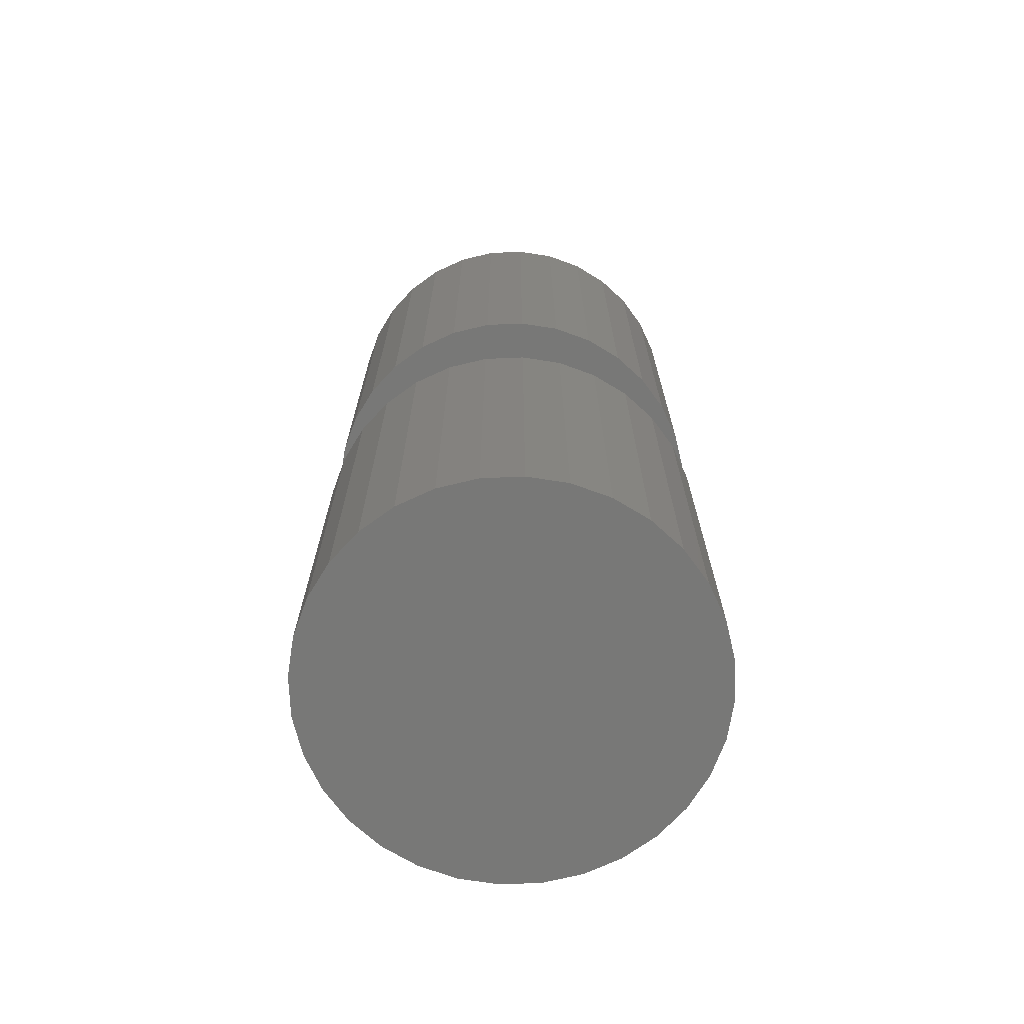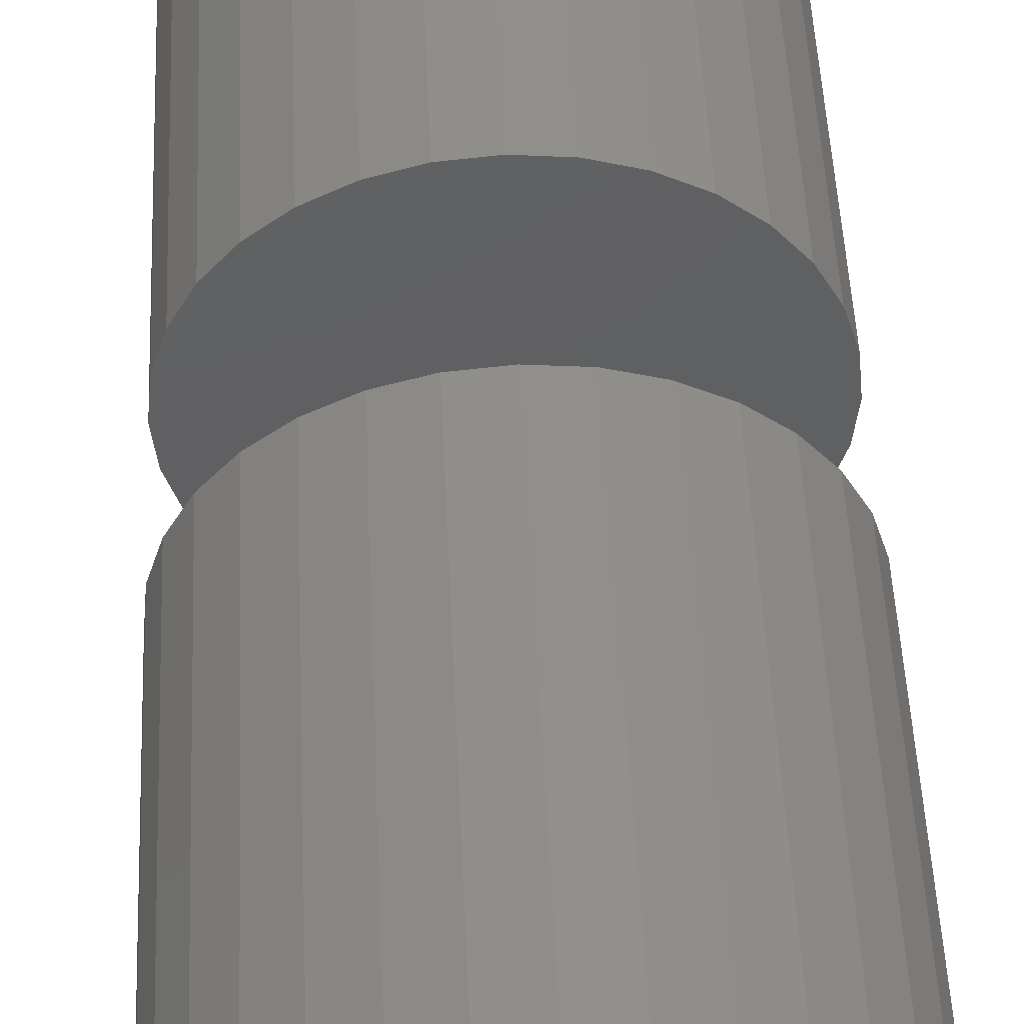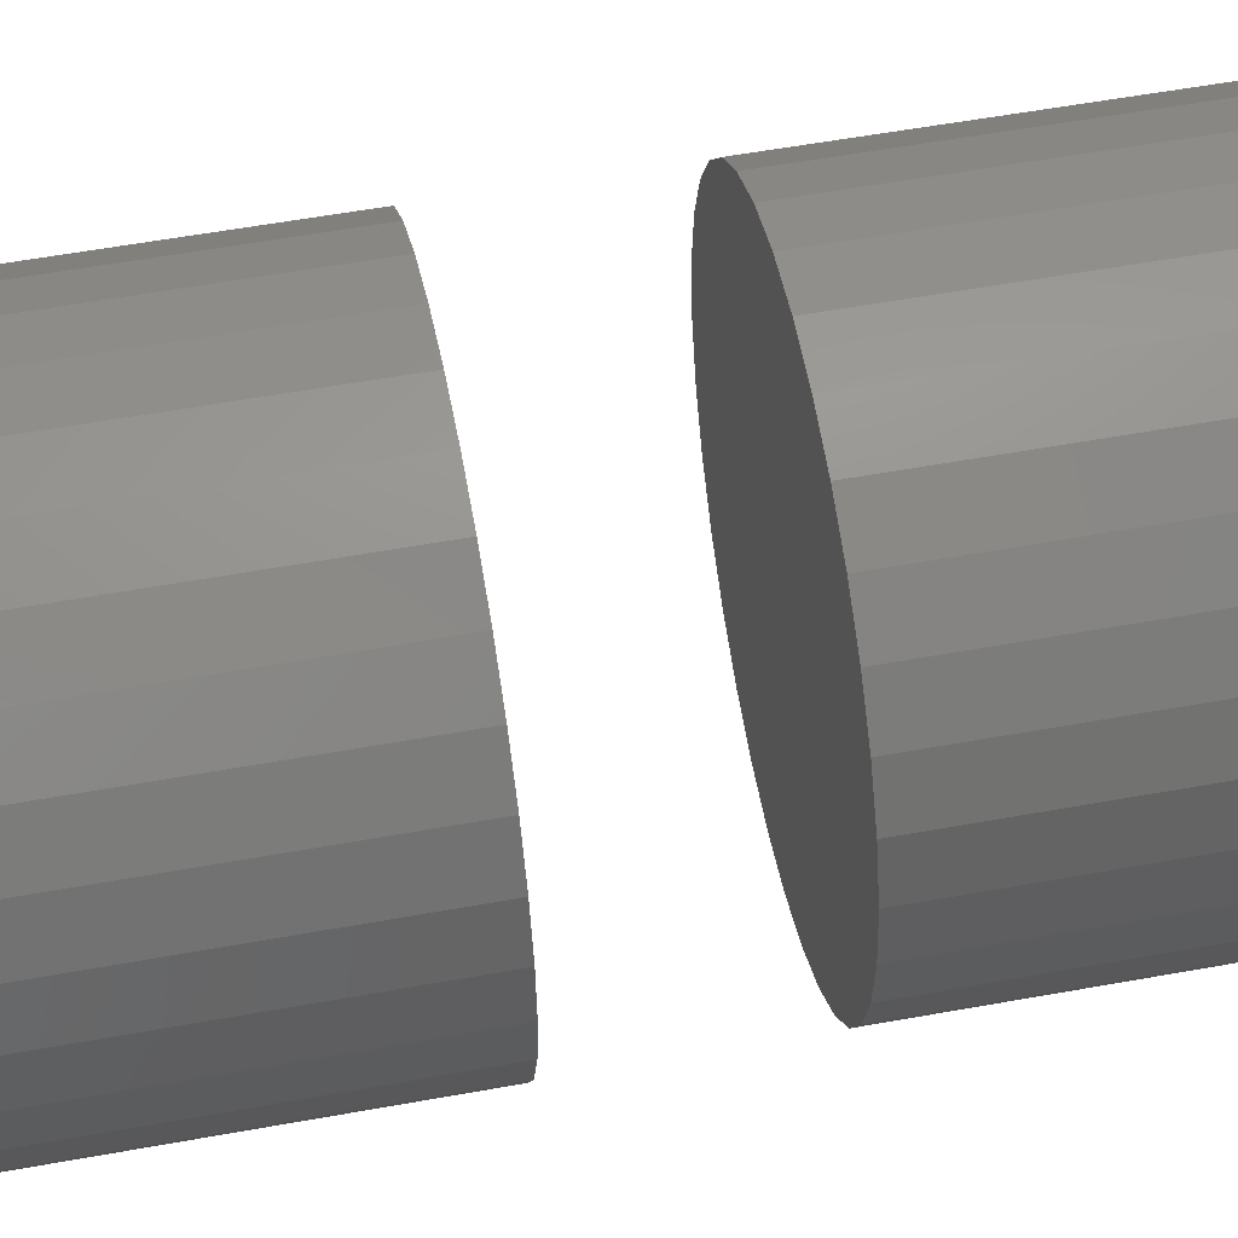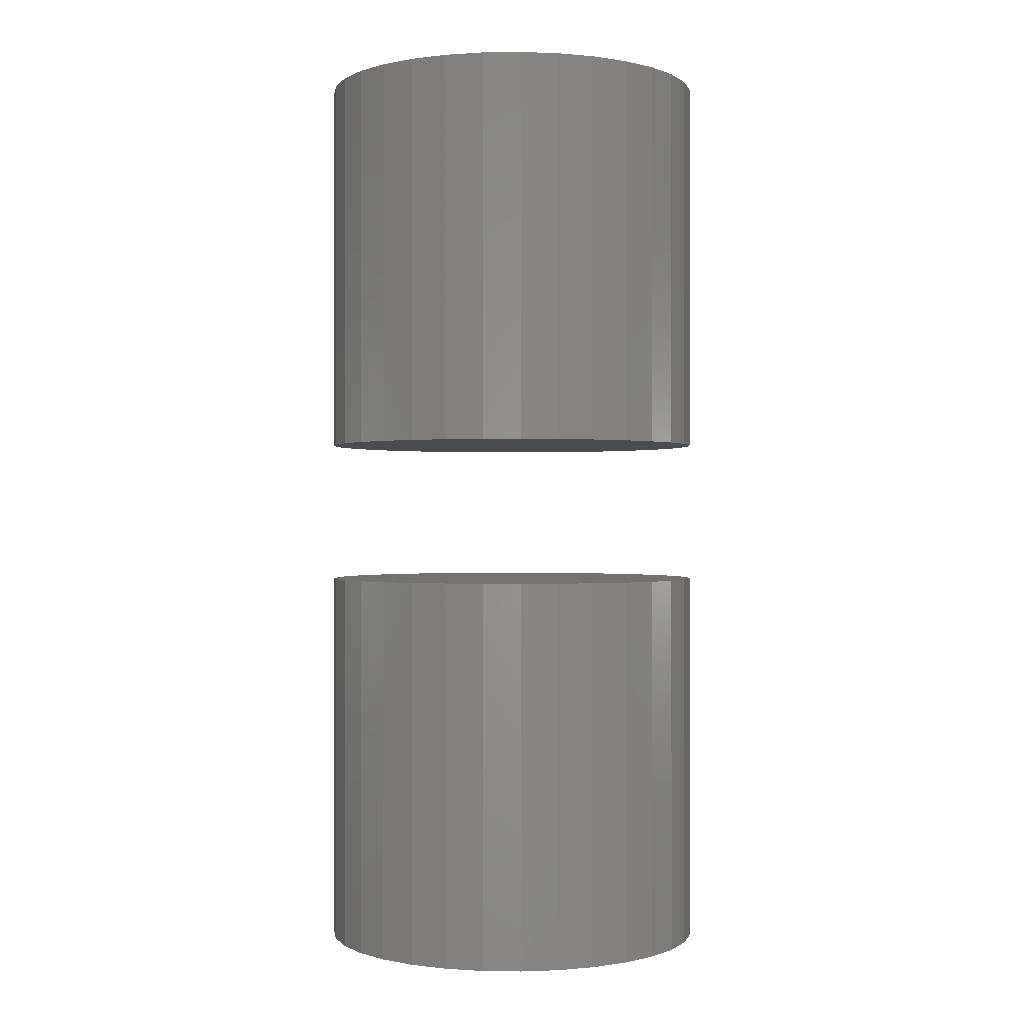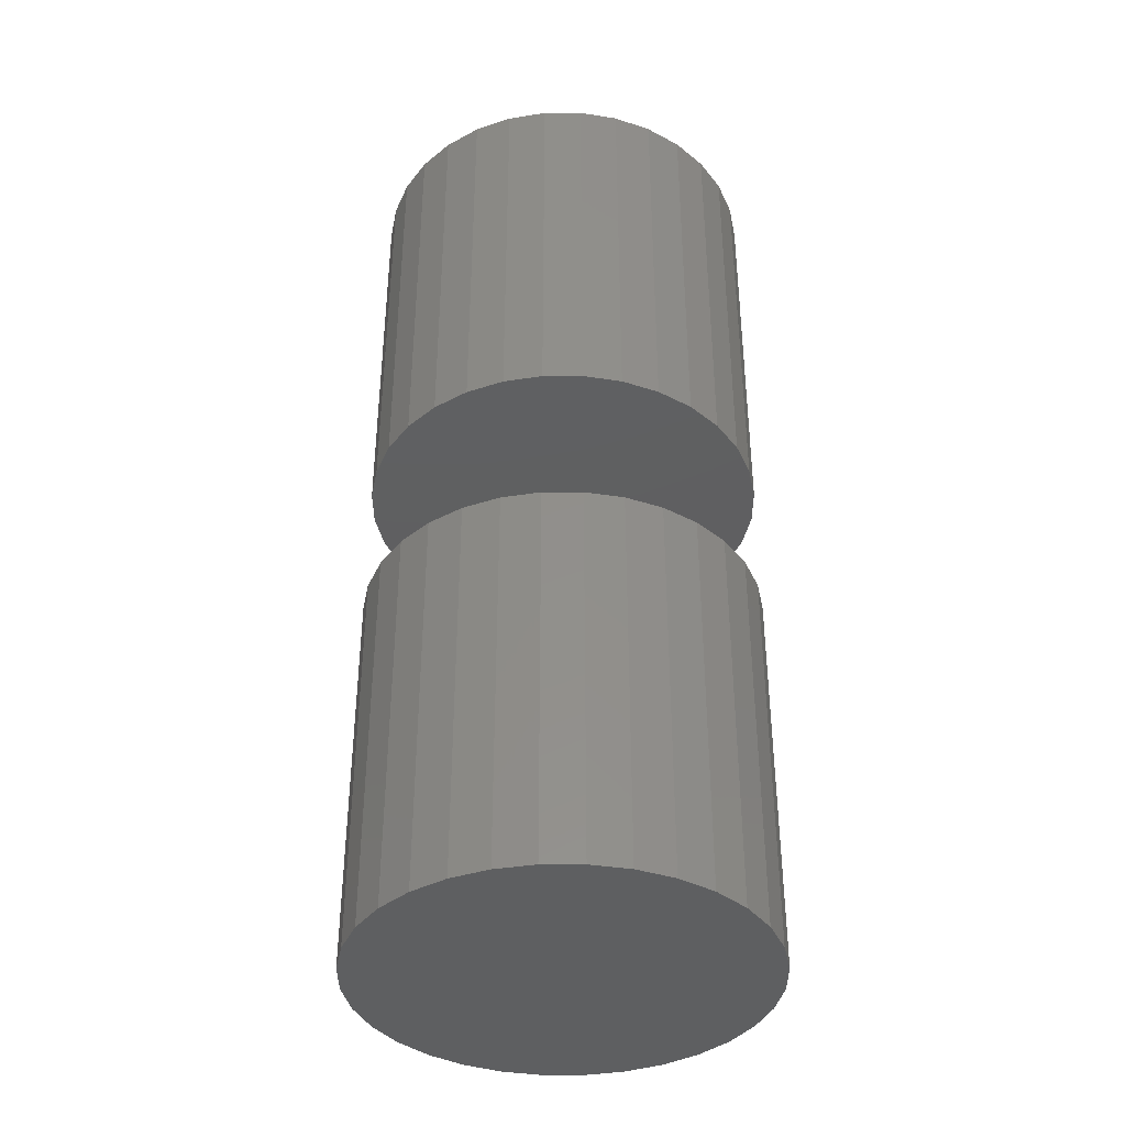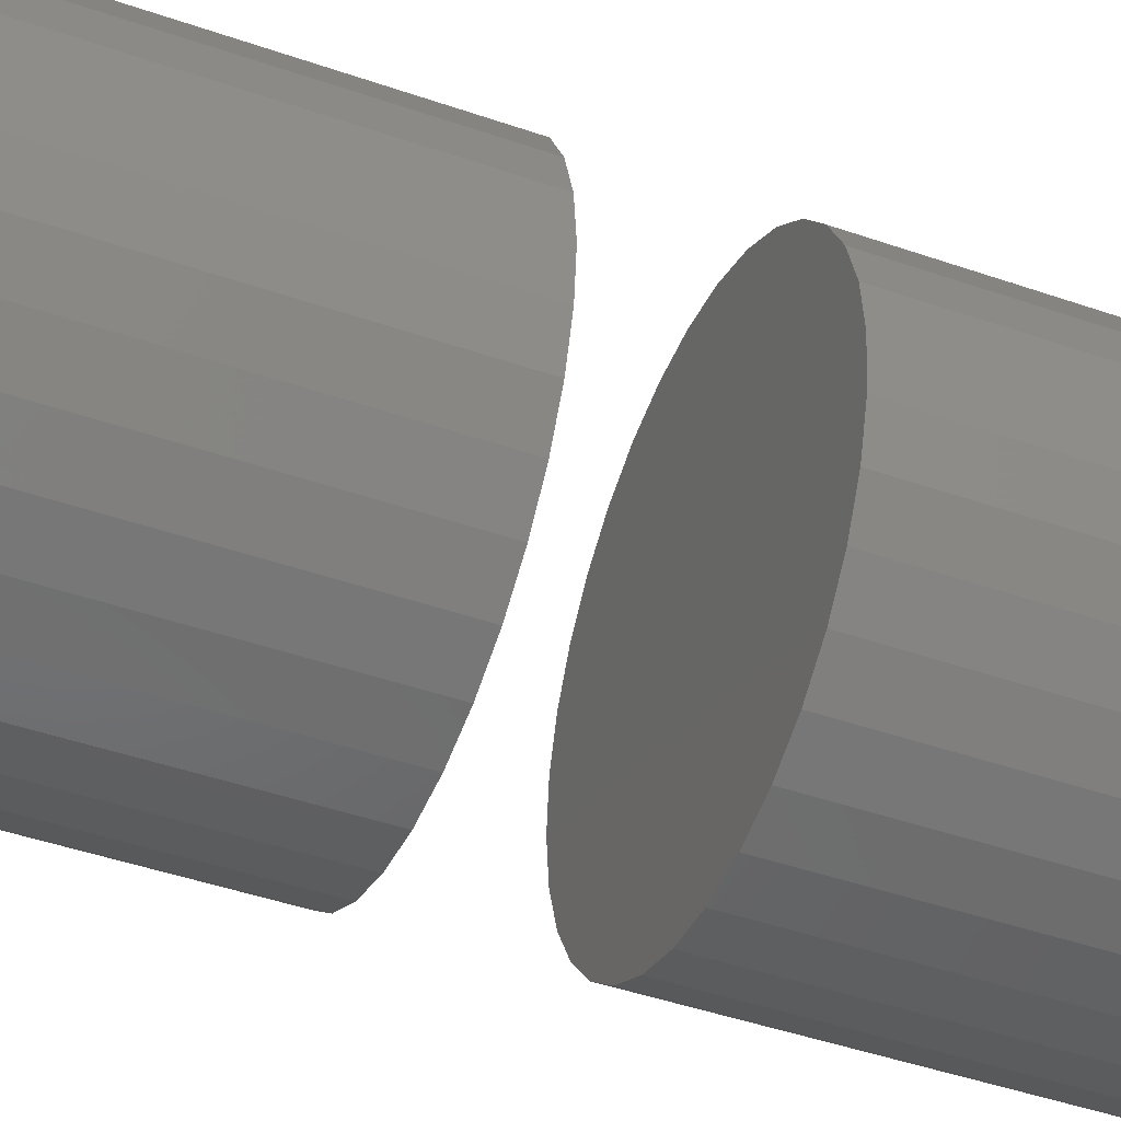
<metadata>
{"format":"stl","ext":"stl","renderer":"f3d","projection":"perspective","resolution":1024,"background":"white","views":[{"elev":-70.4,"azim":165.5,"up":"+Y"},{"elev":49.6,"azim":177.4,"up":"+Z"},{"elev":54.7,"azim":-101.0,"up":"+Z"},{"elev":-0.2,"azim":-137.6,"up":"+Y"},{"elev":-38.5,"azim":-163.0,"up":"+Y"},{"elev":-43.8,"azim":67.6,"up":"+Z"}]}
</metadata>
<code>
# stl→obj: 128 verts, 248 faces
v -0.1875 -0.4453 2.32e-17
v -0.1875 -0.8203 2.32e-17
v -0.1839 -0.4453 0.03696
v -0.1839 -0.8203 0.03696
v -0.1731 -0.4453 0.07251
v -0.1731 -0.8203 0.07251
v -0.1556 -0.4453 0.1053
v -0.1556 -0.8203 0.1053
v -0.132 -0.4453 0.134
v -0.132 -0.8203 0.134
v -0.1033 -0.4453 0.1575
v -0.1033 -0.8203 0.1575
v -0.07053 -0.4453 0.1751
v -0.07053 -0.8203 0.1751
v -0.03499 -0.4453 0.1858
v -0.03499 -0.8203 0.1858
v 0.001974 -0.4453 0.1895
v 0.001974 -0.8203 0.1895
v 0.03894 -0.4453 0.1858
v 0.03894 -0.8203 0.1858
v 0.07448 -0.4453 0.1751
v 0.07448 -0.8203 0.1751
v 0.1072 -0.4453 0.1575
v 0.1072 -0.8203 0.1575
v 0.136 -0.4453 0.134
v 0.136 -0.8203 0.134
v 0.1595 -0.4453 0.1053
v 0.1595 -0.8203 0.1053
v 0.177 -0.4453 0.07251
v 0.177 -0.8203 0.07251
v 0.1878 -0.4453 0.03696
v 0.1878 -0.8203 0.03696
v 0.1914 -0.4453 -6.961e-17
v 0.1914 -0.8203 -2.32e-17
v -0.1875 0.07031 2.32e-17
v -0.1875 -0.3047 2.32e-17
v -0.1839 0.07031 0.03696
v -0.1839 -0.3047 0.03696
v -0.1731 0.07031 0.07251
v -0.1731 -0.3047 0.07251
v -0.1556 0.07031 0.1053
v -0.1556 -0.3047 0.1053
v -0.132 0.07031 0.134
v -0.132 -0.3047 0.134
v -0.1033 0.07031 0.1575
v -0.1033 -0.3047 0.1575
v -0.07053 0.07031 0.1751
v -0.07053 -0.3047 0.1751
v -0.03499 0.07031 0.1858
v -0.03499 -0.3047 0.1858
v 0.001974 0.07031 0.1895
v 0.001974 -0.3047 0.1895
v 0.03894 0.07031 0.1858
v 0.03894 -0.3047 0.1858
v 0.07448 0.07031 0.1751
v 0.07448 -0.3047 0.1751
v 0.1072 0.07031 0.1575
v 0.1072 -0.3047 0.1575
v 0.136 0.07031 0.134
v 0.136 -0.3047 0.134
v 0.1595 0.07031 0.1053
v 0.1595 -0.3047 0.1053
v 0.177 0.07031 0.07251
v 0.177 -0.3047 0.07251
v 0.1878 0.07031 0.03696
v 0.1878 -0.3047 0.03696
v 0.1914 0.07031 -6.961e-17
v 0.1914 -0.3047 -2.32e-17
v 0.1878 -0.4453 -0.03696
v 0.1878 -0.8203 -0.03696
v 0.177 -0.4453 -0.07251
v 0.177 -0.8203 -0.07251
v 0.1595 -0.4453 -0.1053
v 0.1595 -0.8203 -0.1053
v 0.136 -0.4453 -0.134
v 0.136 -0.8203 -0.134
v 0.1072 -0.4453 -0.1575
v 0.1072 -0.8203 -0.1575
v 0.07448 -0.4453 -0.1751
v 0.07448 -0.8203 -0.1751
v 0.03894 -0.4453 -0.1858
v 0.03894 -0.8203 -0.1858
v 0.001974 -0.4453 -0.1895
v 0.001974 -0.8203 -0.1895
v -0.03499 -0.4453 -0.1858
v -0.03499 -0.8203 -0.1858
v -0.07053 -0.4453 -0.1751
v -0.07053 -0.8203 -0.1751
v -0.1033 -0.4453 -0.1575
v -0.1033 -0.8203 -0.1575
v -0.132 -0.4453 -0.134
v -0.132 -0.8203 -0.134
v -0.1556 -0.4453 -0.1053
v -0.1556 -0.8203 -0.1053
v -0.1731 -0.4453 -0.07251
v -0.1731 -0.8203 -0.07251
v -0.1839 -0.4453 -0.03696
v -0.1839 -0.8203 -0.03696
v 0.1878 0.07031 -0.03696
v 0.1878 -0.3047 -0.03696
v 0.177 0.07031 -0.07251
v 0.177 -0.3047 -0.07251
v 0.1595 0.07031 -0.1053
v 0.1595 -0.3047 -0.1053
v 0.136 0.07031 -0.134
v 0.136 -0.3047 -0.134
v 0.1072 0.07031 -0.1575
v 0.1072 -0.3047 -0.1575
v 0.07448 0.07031 -0.1751
v 0.07448 -0.3047 -0.1751
v 0.03894 0.07031 -0.1858
v 0.03894 -0.3047 -0.1858
v 0.001974 0.07031 -0.1895
v 0.001974 -0.3047 -0.1895
v -0.03499 0.07031 -0.1858
v -0.03499 -0.3047 -0.1858
v -0.07053 0.07031 -0.1751
v -0.07053 -0.3047 -0.1751
v -0.1033 0.07031 -0.1575
v -0.1033 -0.3047 -0.1575
v -0.132 0.07031 -0.134
v -0.132 -0.3047 -0.134
v -0.1556 0.07031 -0.1053
v -0.1556 -0.3047 -0.1053
v -0.1731 0.07031 -0.07251
v -0.1731 -0.3047 -0.07251
v -0.1839 0.07031 -0.03696
v -0.1839 -0.3047 -0.03696
f 1 2 3
f 3 2 4
f 3 4 5
f 5 4 6
f 5 6 7
f 7 6 8
f 7 8 9
f 9 8 10
f 9 10 11
f 11 10 12
f 11 12 13
f 13 12 14
f 13 14 15
f 15 14 16
f 15 16 17
f 17 16 18
f 17 18 19
f 19 18 20
f 19 20 21
f 21 20 22
f 21 22 23
f 23 22 24
f 23 24 25
f 25 24 26
f 25 26 27
f 27 26 28
f 27 28 29
f 29 28 30
f 29 30 31
f 31 30 32
f 31 32 33
f 33 32 34
f 35 36 37
f 37 36 38
f 37 38 39
f 39 38 40
f 39 40 41
f 41 40 42
f 41 42 43
f 43 42 44
f 43 44 45
f 45 44 46
f 45 46 47
f 47 46 48
f 47 48 49
f 49 48 50
f 49 50 51
f 51 50 52
f 51 52 53
f 53 52 54
f 53 54 55
f 55 54 56
f 55 56 57
f 57 56 58
f 57 58 59
f 59 58 60
f 59 60 61
f 61 60 62
f 61 62 63
f 63 62 64
f 63 64 65
f 65 64 66
f 65 66 67
f 67 66 68
f 33 34 69
f 69 34 70
f 69 70 71
f 71 70 72
f 71 72 73
f 73 72 74
f 73 74 75
f 75 74 76
f 75 76 77
f 77 76 78
f 77 78 79
f 79 78 80
f 79 80 81
f 81 80 82
f 81 82 83
f 83 82 84
f 83 84 85
f 85 84 86
f 85 86 87
f 87 86 88
f 87 88 89
f 89 88 90
f 89 90 91
f 91 90 92
f 91 92 93
f 93 92 94
f 93 94 95
f 95 94 96
f 95 96 97
f 97 96 98
f 97 98 1
f 1 98 2
f 67 68 99
f 99 68 100
f 99 100 101
f 101 100 102
f 101 102 103
f 103 102 104
f 103 104 105
f 105 104 106
f 105 106 107
f 107 106 108
f 107 108 109
f 109 108 110
f 109 110 111
f 111 110 112
f 111 112 113
f 113 112 114
f 113 114 115
f 115 114 116
f 115 116 117
f 117 116 118
f 117 118 119
f 119 118 120
f 119 120 121
f 121 120 122
f 121 122 123
f 123 122 124
f 123 124 125
f 125 124 126
f 125 126 127
f 127 126 128
f 127 128 35
f 35 128 36
f 50 54 52
f 54 50 48
f 54 48 56
f 110 116 112
f 112 116 114
f 56 48 58
f 58 48 46
f 58 46 60
f 60 46 44
f 60 44 62
f 62 44 42
f 62 42 64
f 64 42 40
f 64 40 66
f 66 40 38
f 66 38 68
f 68 38 36
f 68 36 100
f 100 36 128
f 100 128 102
f 102 128 126
f 102 126 104
f 104 126 124
f 104 124 106
f 106 124 122
f 106 122 108
f 108 122 120
f 108 120 110
f 110 120 118
f 110 118 116
f 17 19 15
f 13 15 19
f 21 13 19
f 81 85 79
f 83 85 81
f 85 87 79
f 79 87 89
f 79 89 77
f 77 89 91
f 77 91 75
f 75 91 93
f 75 93 73
f 73 93 95
f 73 95 71
f 71 95 97
f 71 97 69
f 69 97 1
f 69 1 33
f 33 1 3
f 33 3 31
f 31 3 5
f 31 5 29
f 29 5 7
f 29 7 27
f 27 7 9
f 27 9 25
f 25 9 11
f 25 11 23
f 23 11 13
f 23 13 21
f 51 53 49
f 47 49 53
f 55 47 53
f 111 115 109
f 113 115 111
f 115 117 109
f 109 117 119
f 109 119 107
f 107 119 121
f 107 121 105
f 105 121 123
f 105 123 103
f 103 123 125
f 103 125 101
f 101 125 127
f 101 127 99
f 99 127 35
f 99 35 67
f 67 35 37
f 67 37 65
f 65 37 39
f 65 39 63
f 63 39 41
f 63 41 61
f 61 41 43
f 61 43 59
f 59 43 45
f 59 45 57
f 57 45 47
f 57 47 55
f 16 20 18
f 20 16 14
f 20 14 22
f 80 86 82
f 82 86 84
f 22 14 24
f 24 14 12
f 24 12 26
f 26 12 10
f 26 10 28
f 28 10 8
f 28 8 30
f 30 8 6
f 30 6 32
f 32 6 4
f 32 4 34
f 34 4 2
f 34 2 70
f 70 2 98
f 70 98 72
f 72 98 96
f 72 96 74
f 74 96 94
f 74 94 76
f 76 94 92
f 76 92 78
f 78 92 90
f 78 90 80
f 80 90 88
f 80 88 86

</code>
